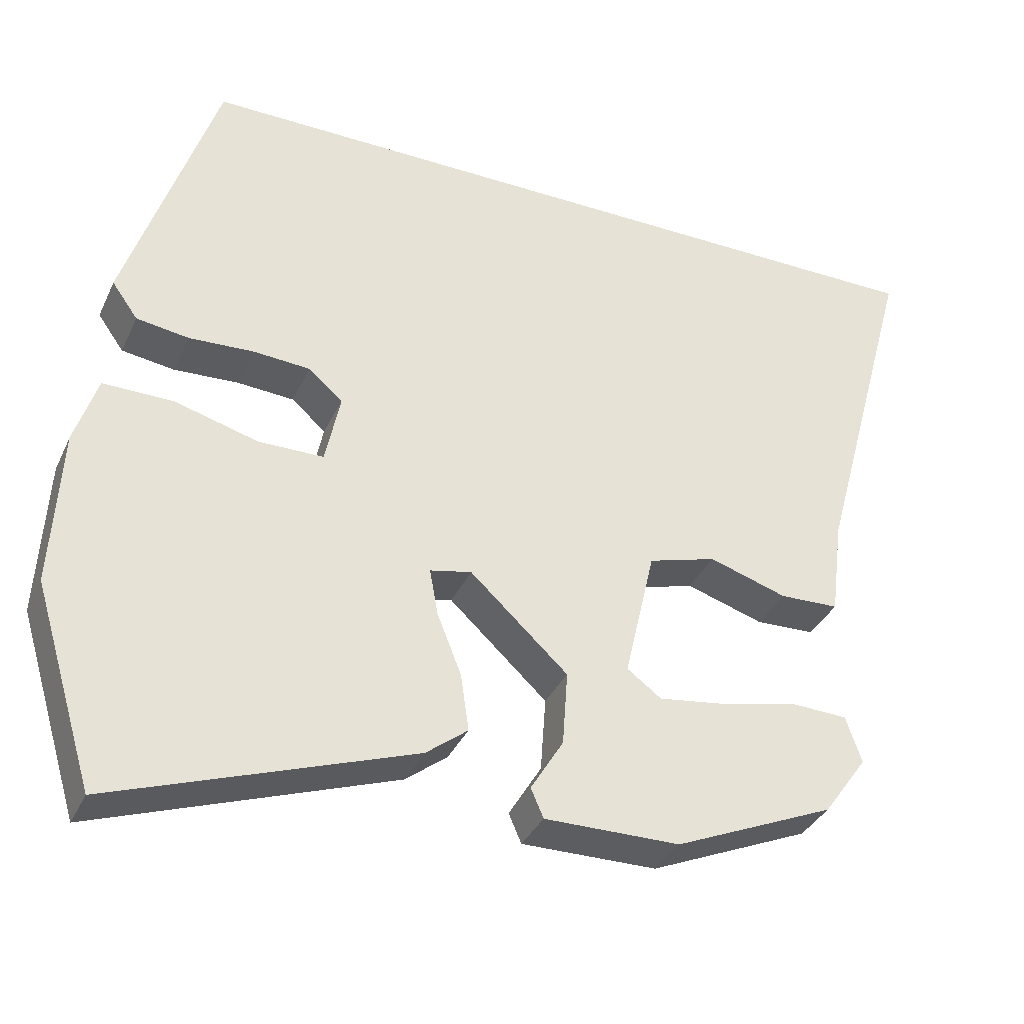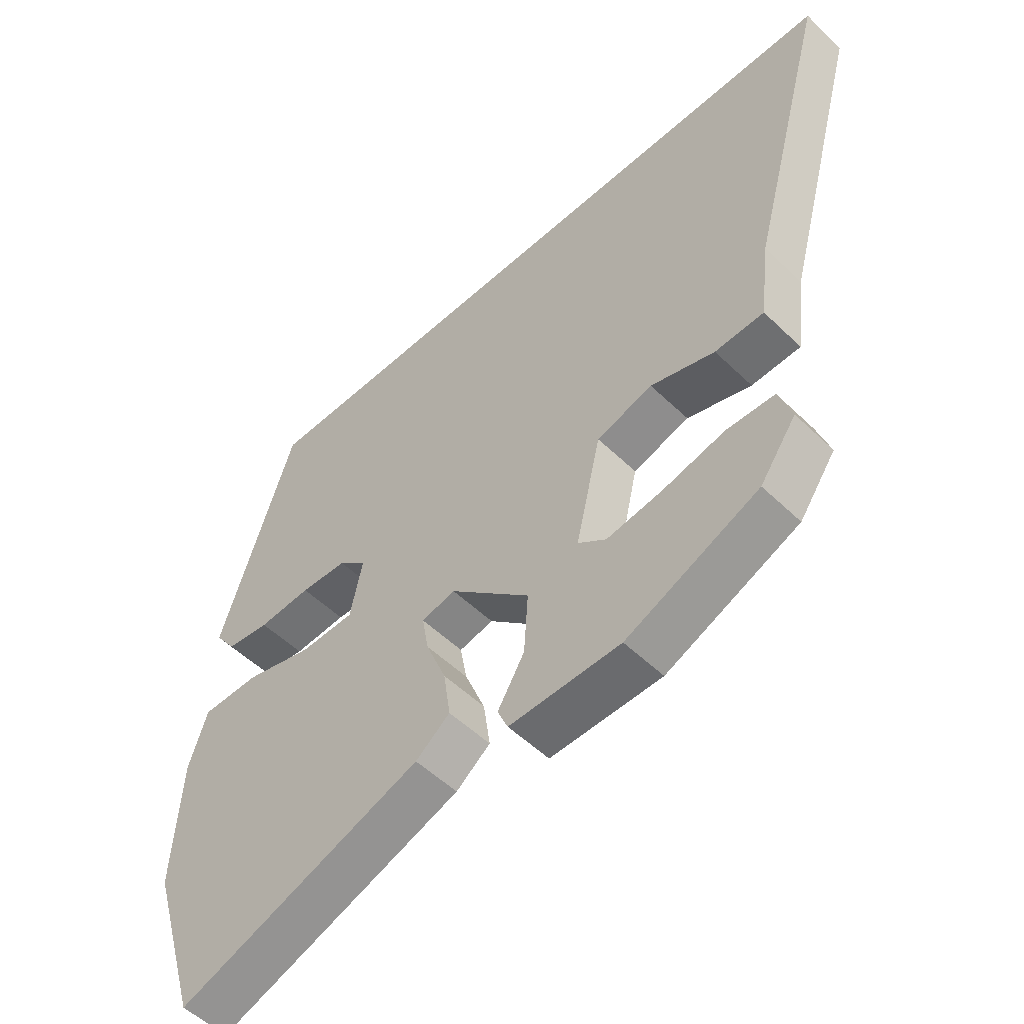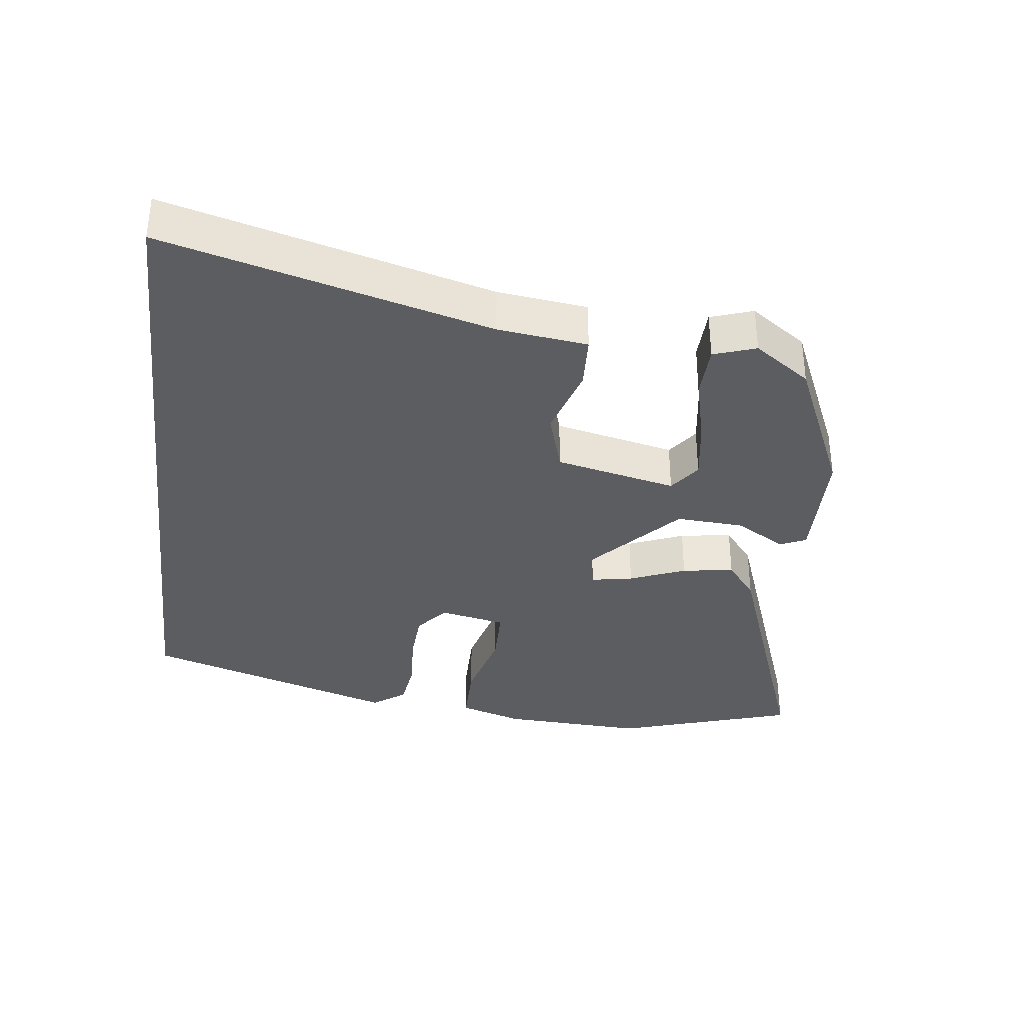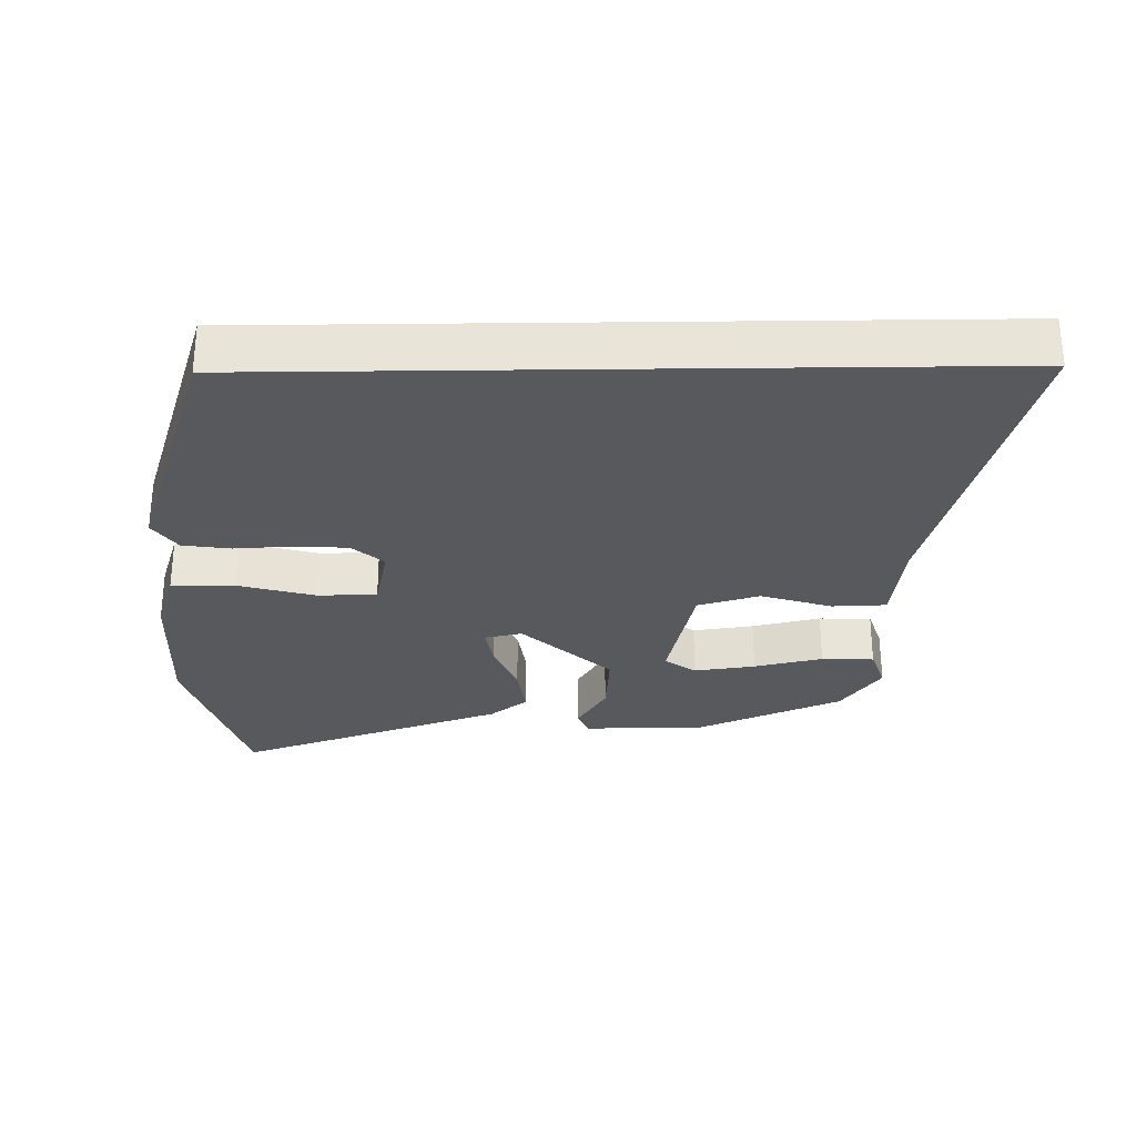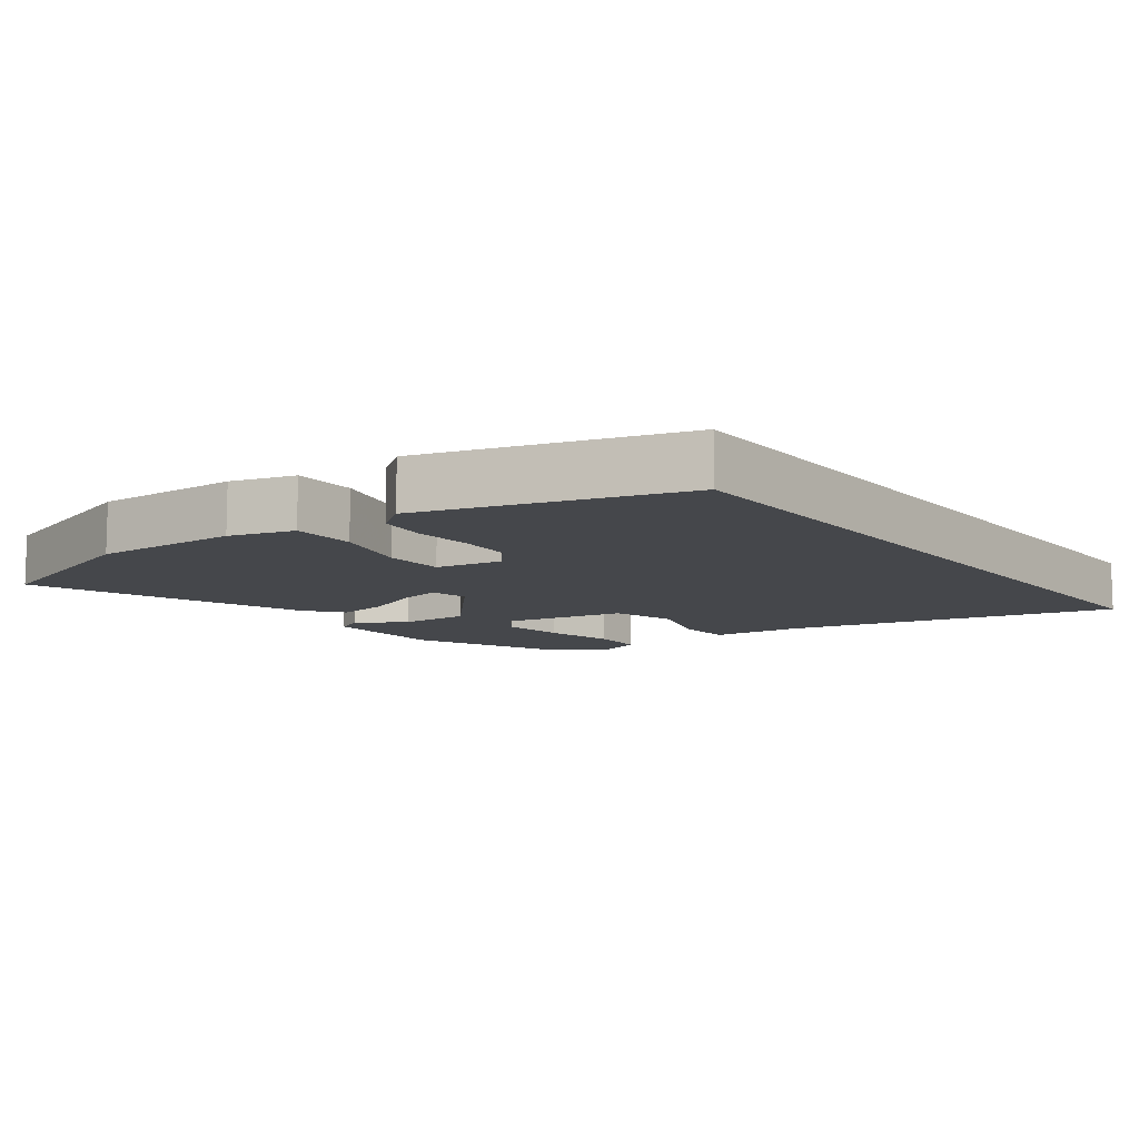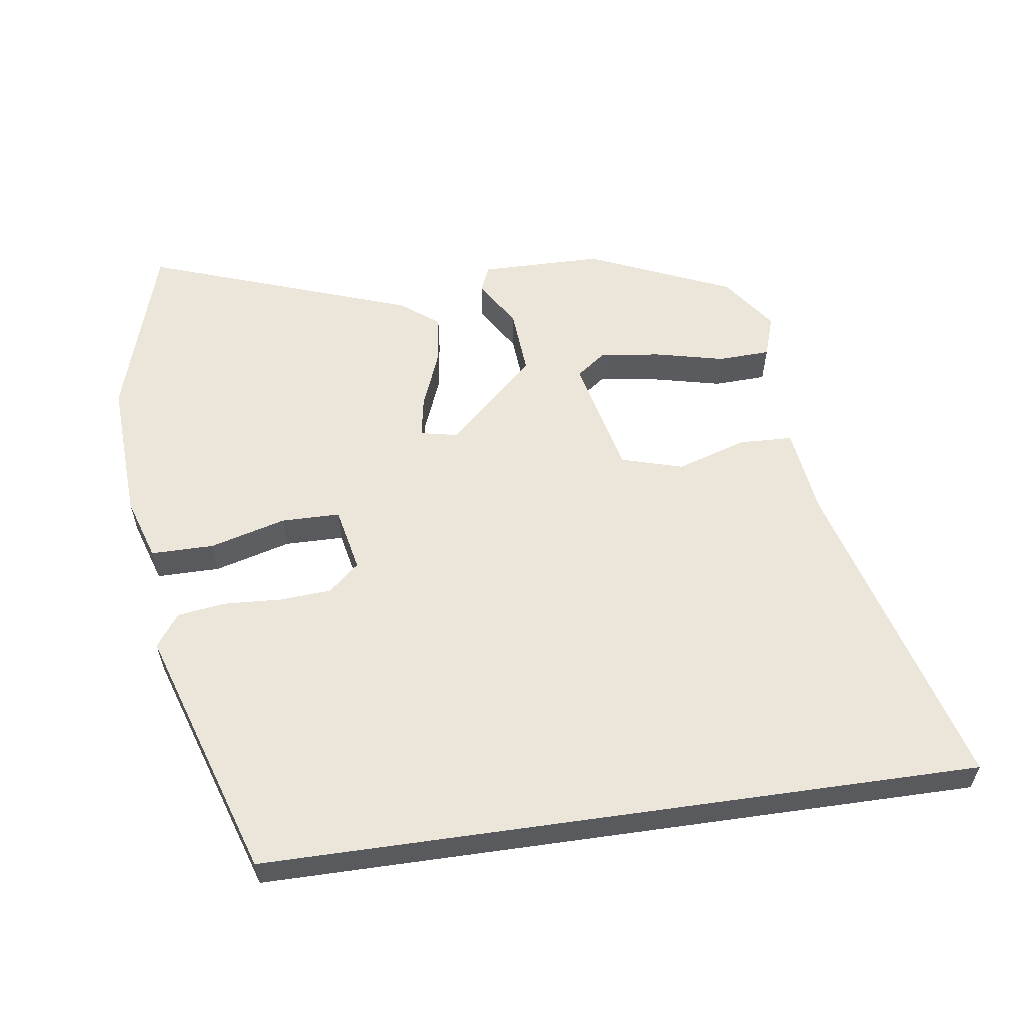
<metadata>
{"format":"obj","ext":"obj","renderer":"f3d","projection":"perspective","resolution":1024,"background":"white","views":[{"elev":-35.7,"azim":-22.6,"up":"+Z"},{"elev":-52.9,"azim":44.1,"up":"+Z"},{"elev":-35.6,"azim":83.3,"up":"+Y"},{"elev":-29.2,"azim":0.8,"up":"+Y"},{"elev":-10.3,"azim":-52.1,"up":"+Y"},{"elev":57.5,"azim":-8.2,"up":"+Y"}]}
</metadata>
<code>
v -0.464 0.07 -0.617
v -0.546 0.07 -0.349
v -0.535 0.07 -0.135
v -0.505 0.07 -0.041
v -0.411 0.07 -0.041
v -0.298 0.07 -0.072
v -0.21 0.07 -0.071
v -0.19 0.07 0.026
v -0.236 0.07 0.066
v -0.313 0.07 0.071
v -0.4 0.07 0.066
v -0.471 0.07 0.076
v -0.506 0.07 0.125
v -0.385 0.07 0.5
v 0.678 0.07 0.5
v 0.547 0.07 0.02
v 0.53 0.07 -0.113
v 0.45 0.07 -0.116
v 0.345 0.07 -0.083
v 0.253 0.07 -0.11
v 0.212 0.07 -0.289
v 0.258 0.07 -0.323
v 0.349 0.07 -0.31
v 0.451 0.07 -0.286
v 0.529 0.07 -0.289
v 0.55 0.07 -0.352
v 0.491 0.07 -0.435
v 0.275 0.07 -0.529
v 0.093 0.07 -0.531
v 0.076 0.07 -0.492
v 0.12 0.07 -0.419
v 0.127 0.07 -0.318
v -0.005 0.07 -0.196
v -0.061 0.07 -0.208
v -0.05 0.07 -0.27
v -0.017 0.07 -0.353
v -0.006 0.07 -0.43
v -0.062 0.07 -0.474
v -0.464 0 -0.617
v -0.546 0 -0.349
v -0.535 0 -0.135
v -0.505 0 -0.041
v -0.411 0 -0.041
v -0.298 0 -0.072
v -0.21 0 -0.071
v -0.19 0 0.026
v -0.236 0 0.066
v -0.313 0 0.071
v -0.4 0 0.066
v -0.471 0 0.076
v -0.506 0 0.125
v -0.385 0 0.5
v 0.678 0 0.5
v 0.547 0 0.02
v 0.53 0 -0.113
v 0.45 0 -0.116
v 0.345 0 -0.083
v 0.253 0 -0.11
v 0.212 0 -0.289
v 0.258 0 -0.323
v 0.349 0 -0.31
v 0.451 0 -0.286
v 0.529 0 -0.289
v 0.55 0 -0.352
v 0.491 0 -0.435
v 0.275 0 -0.529
v 0.093 0 -0.531
v 0.076 0 -0.492
v 0.12 0 -0.419
v 0.127 0 -0.318
v -0.005 0 -0.196
v -0.061 0 -0.208
v -0.05 0 -0.27
v -0.017 0 -0.353
v -0.006 0 -0.43
v -0.062 0 -0.474
f 4 5 6
f 3 4 6
f 2 3 6
f 1 2 6
f 38 1 6
f 37 38 6
f 36 37 6
f 35 36 6
f 34 35 6 7
f 33 34 7 8
f 32 33 8
f 29 30 31
f 28 29 31
f 27 28 31
f 26 27 31
f 25 26 31
f 24 25 31
f 23 24 31
f 22 23 31
f 21 22 31 32
f 20 21 32 8
f 16 17 18 19
f 20 8 9
f 19 20 9
f 16 19 9
f 13 14 15
f 12 13 15
f 11 12 15
f 10 11 15
f 9 10 15 16
f 44 43 42
f 44 42 41
f 44 41 40
f 44 40 39
f 44 39 76
f 44 76 75
f 44 75 74
f 44 74 73
f 45 44 73 72
f 46 45 72 71
f 46 71 70
f 69 68 67
f 69 67 66
f 69 66 65
f 69 65 64
f 69 64 63
f 69 63 62
f 69 62 61
f 69 61 60
f 70 69 60 59
f 46 70 59 58
f 57 56 55 54
f 47 46 58
f 47 58 57
f 47 57 54
f 53 52 51
f 53 51 50
f 53 50 49
f 53 49 48
f 54 53 48 47
f 1 39 40 2
f 2 40 41 3
f 3 41 42 4
f 4 42 43 5
f 5 43 44 6
f 6 44 45 7
f 7 45 46 8
f 8 46 47 9
f 9 47 48 10
f 10 48 49 11
f 11 49 50 12
f 12 50 51 13
f 13 51 52 14
f 14 52 53 15
f 15 53 54 16
f 16 54 55 17
f 17 55 56 18
f 18 56 57 19
f 19 57 58 20
f 20 58 59 21
f 21 59 60 22
f 22 60 61 23
f 23 61 62 24
f 24 62 63 25
f 25 63 64 26
f 26 64 65 27
f 27 65 66 28
f 28 66 67 29
f 29 67 68 30
f 30 68 69 31
f 31 69 70 32
f 32 70 71 33
f 33 71 72 34
f 34 72 73 35
f 35 73 74 36
f 36 74 75 37
f 37 75 76 38
f 38 76 39 1

</code>
